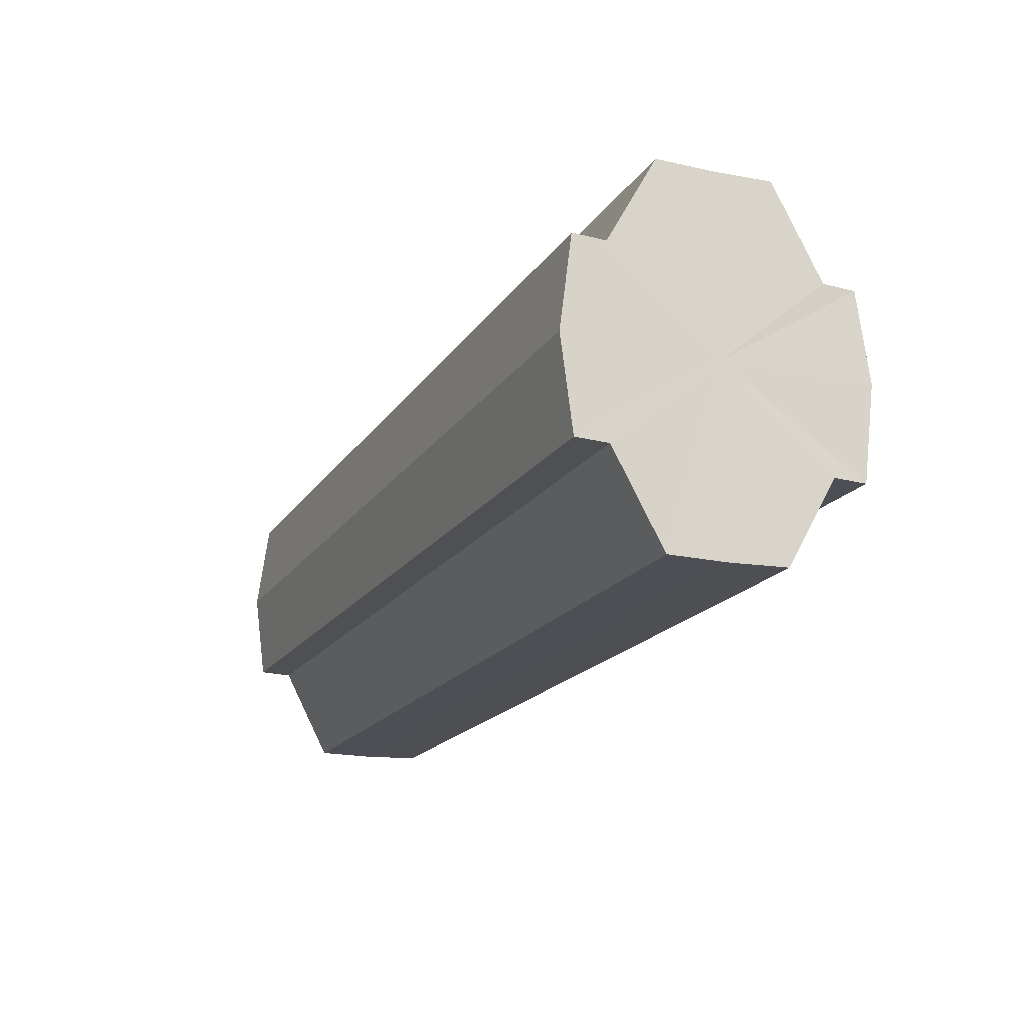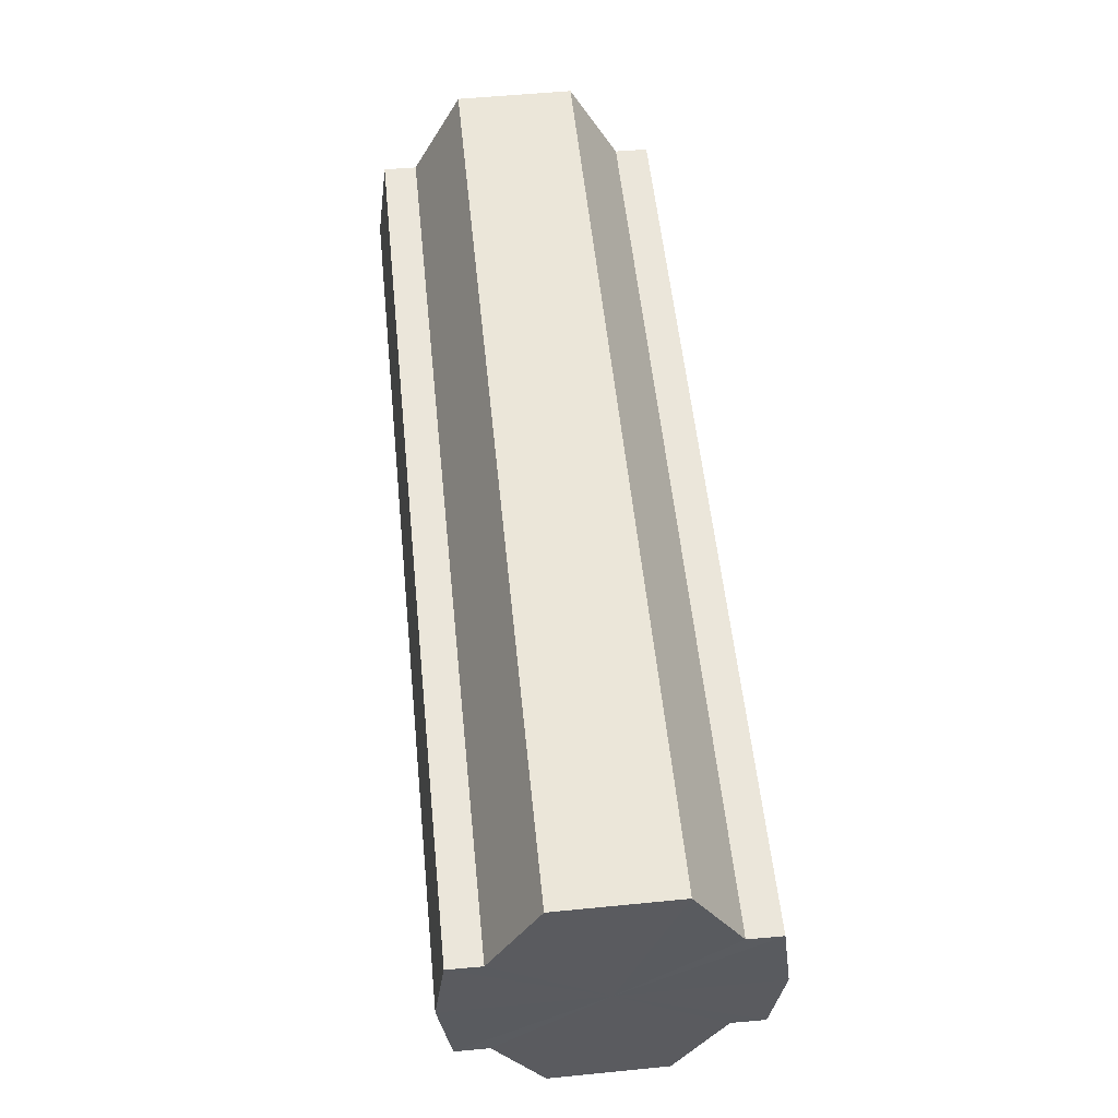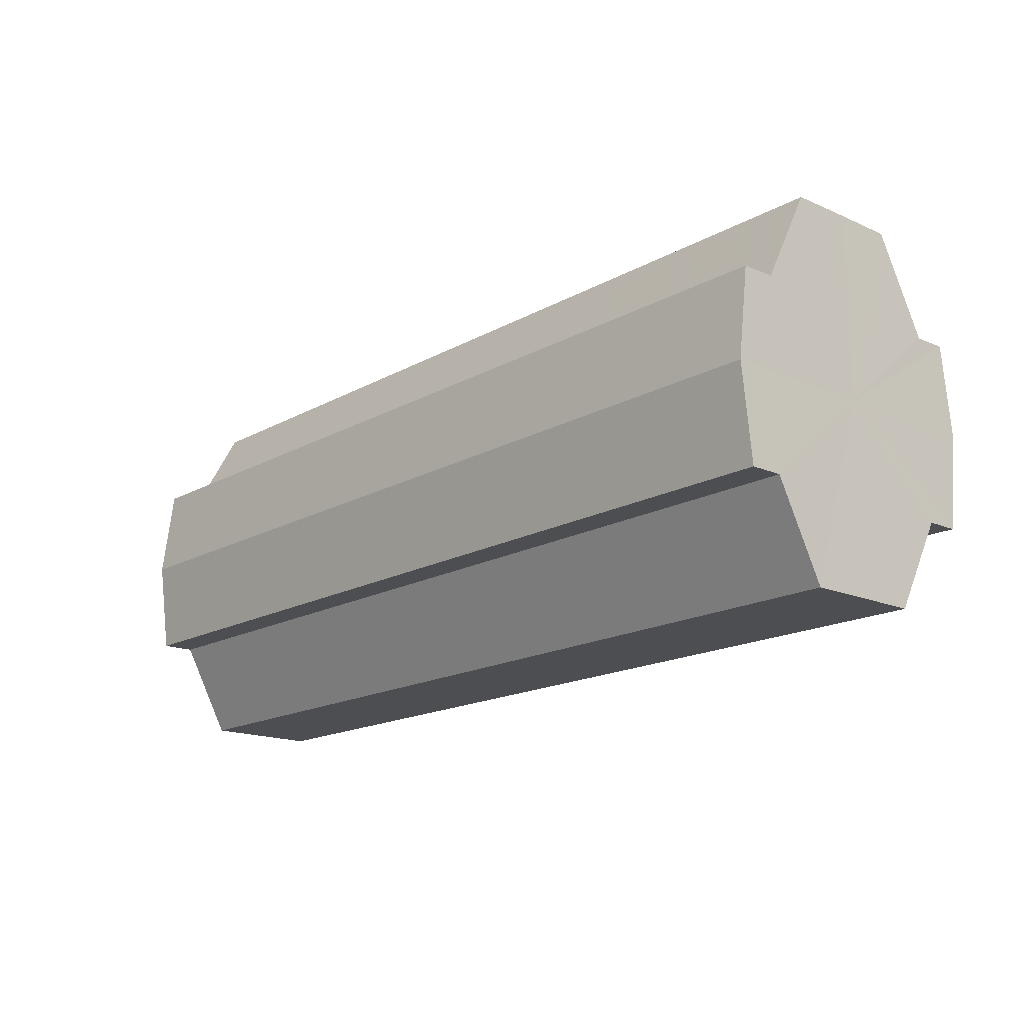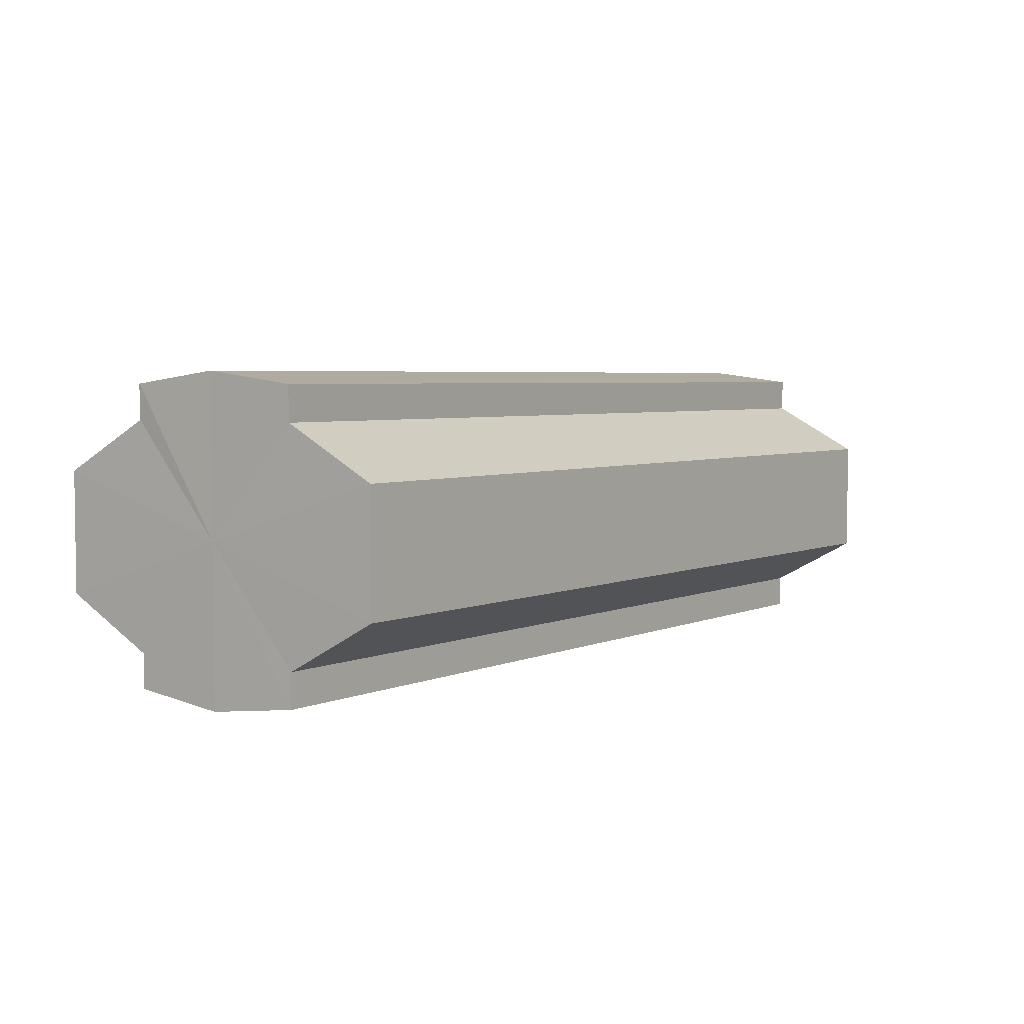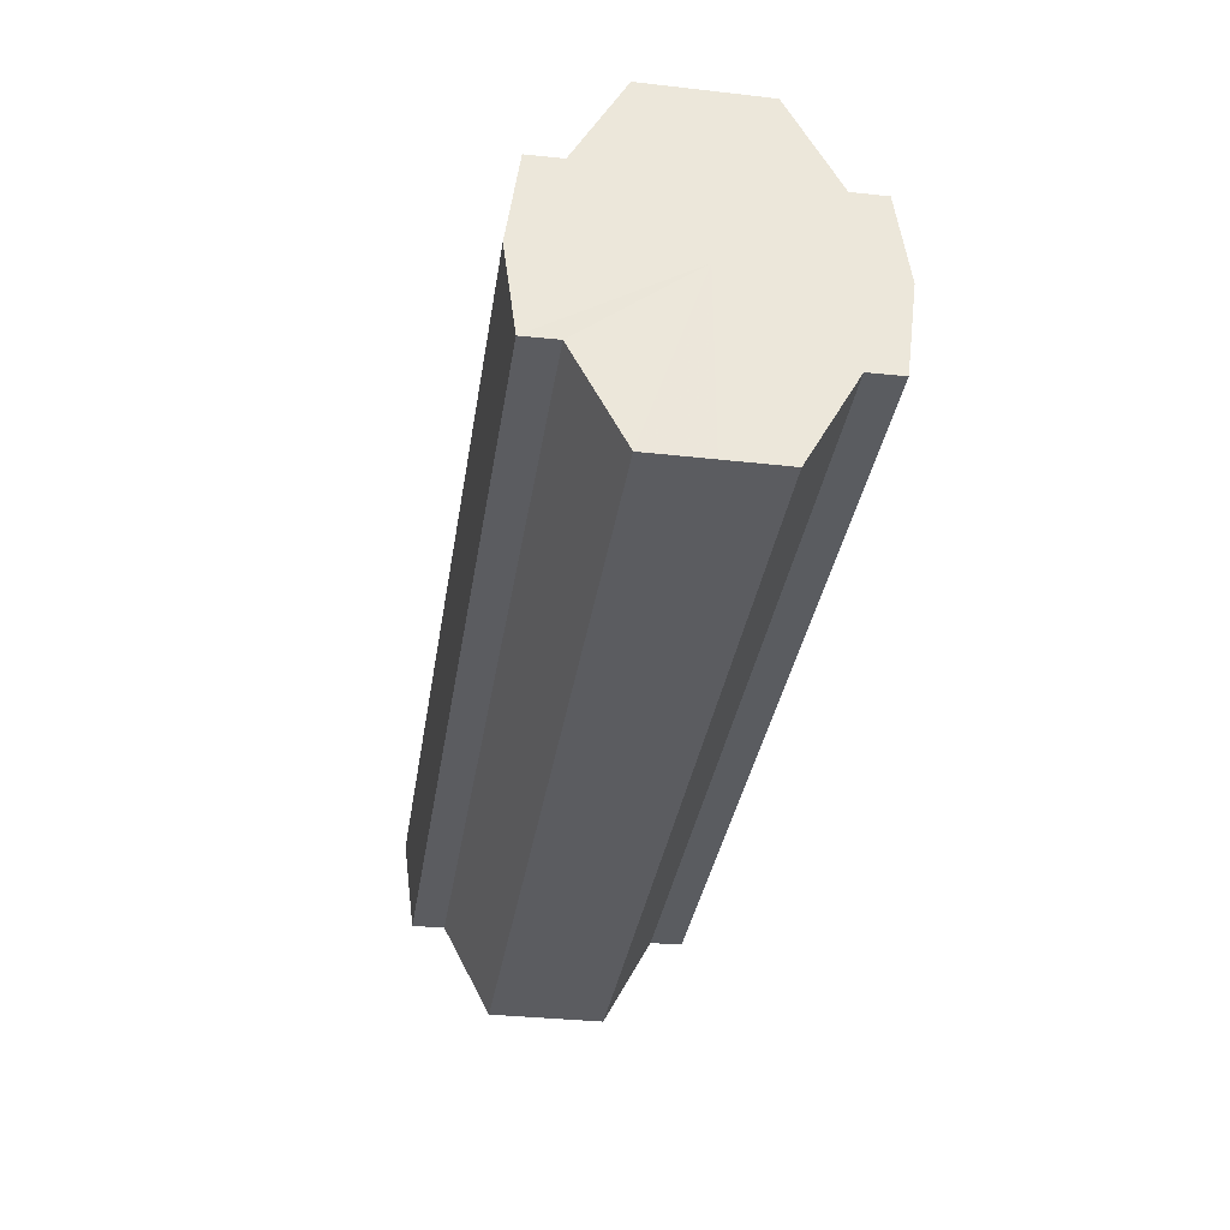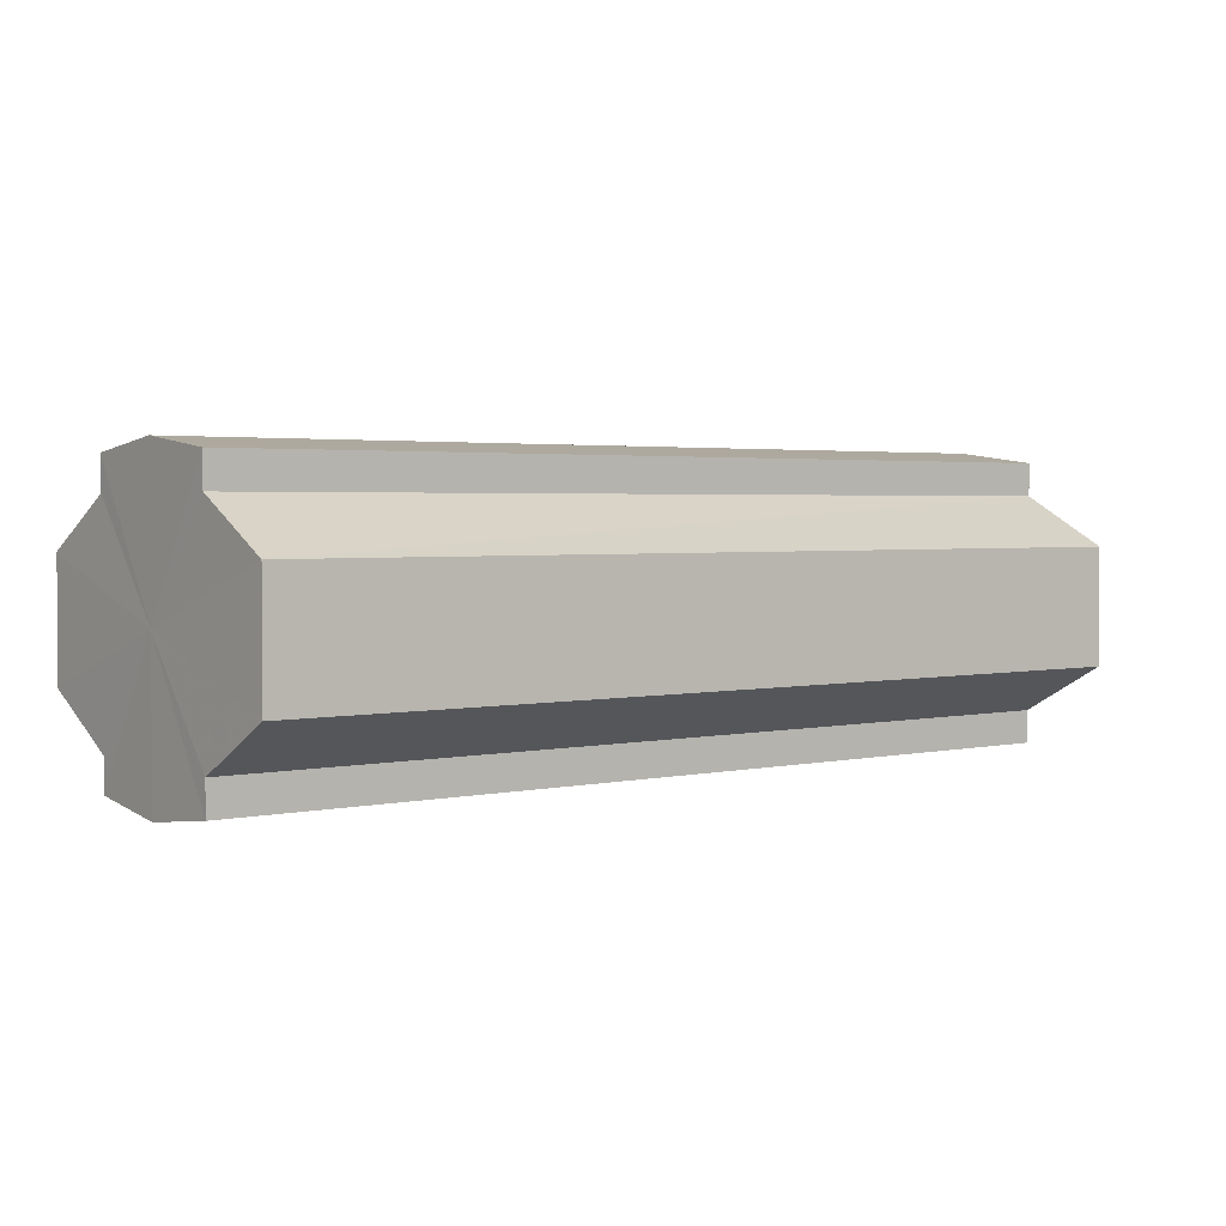
<metadata>
{"format":"obj","ext":"obj","renderer":"f3d","projection":"perspective","resolution":1024,"background":"white","views":[{"elev":-18.3,"azim":66.8,"up":"+Y"},{"elev":55.7,"azim":-95.8,"up":"+Y"},{"elev":-16.9,"azim":48.0,"up":"+Y"},{"elev":4.2,"azim":-54.3,"up":"+Z"},{"elev":-34.7,"azim":81.2,"up":"+Y"},{"elev":2.7,"azim":142.7,"up":"+Z"}]}
</metadata>
<code>
o 18343
v 2176 1871 7.25
v 2176 1871 7.244
v 2176 1871 7.25
v 2176 1871 7.238
v 2176 1871 7.244
v 2176 1871 7.235
v 2176 1871 7.238
v 2176 1871 7.256
v 2176 1871 7.256
v 2176 1871 7.262
v 2176 1871 7.262
v 2176 1871 7.265
v 2176 1871 7.265
v 2176 1871 7.262
v 2176 1871 7.262
v 2176 1871 7.256
v 2176 1871 7.256
v 2176 1871 7.25
v 2176 1871 7.25
v 2176 1871 7.244
v 2176 1871 7.244
v 2176 1871 7.238
v 2176 1871 7.238
v 2176 1871 7.235
v 2176 1871 7.235
v 2176 1871 7.25
v 2176 1871 7.238
v 2176 1871 7.233
v 2176 1871 7.244
v 2176 1871 7.25
v 2176 1871 7.256
v 2176 1871 7.262
v 2176 1871 7.235
v 2176 1871 7.233
v 2176 1871 7.235
v 2176 1871 7.238
v 2176 1871 7.235
v 2176 1871 7.233
v 2176 1871 7.244
v 2176 1871 7.235
v 2176 1871 7.233
v 2176 1871 7.235
v 2176 1871 7.233
v 2176 1871 7.25
v 2176 1871 7.256
v 2176 1871 7.262
v 2176 1871 7.265
v 2176 1871 7.267
v 2176 1871 7.265
v 2176 1871 7.262
v 2176 1871 7.265
v 2176 1871 7.256
v 2176 1871 7.262
v 2176 1871 7.267
v 2176 1871 7.265
v 2176 1871 7.25
v 2176 1871 7.256
v 2176 1871 7.265
v 2176 1871 7.267
v 2176 1871 7.244
v 2176 1871 7.25
v 2176 1871 7.265
v 2176 1871 7.267
v 2176 1871 7.265
v 2176 1871 7.267
v 2176 1871 7.238
v 2176 1871 7.244
v 2176 1871 7.235
v 2176 1871 7.238
v 2176 1871 7.235
v 2176 1871 7.238
v 2176 1871 7.244
v 2176 1871 7.238
v 2176 1871 7.25
v 2176 1871 7.244
v 2176 1871 7.256
v 2176 1871 7.25
v 2176 1871 7.262
v 2176 1871 7.256
v 2176 1871 7.265
v 2176 1871 7.262
v 2176 1871 7.25
v 2176 1871 7.25
v 2176 1871 7.244
v 2176 1871 7.256
v 2176 1871 7.238
v 2176 1871 7.262
v 2176 1871 7.235
v 2176 1871 7.265
v 2176 1871 7.233
v 2176 1871 7.267
v 2176 1871 7.235
v 2176 1871 7.265
v 2176 1871 7.238
v 2176 1871 7.262
v 2176 1871 7.244
v 2176 1871 7.256
v 2176 1871 7.25
f 1 2 3
f 2 4 5
f 4 6 7
f 8 1 9
f 10 8 11
f 12 10 13
f 13 14 15
f 15 16 17
f 17 18 19
f 19 20 21
f 21 22 23
f 23 24 25
f 26 24 27
f 26 28 24
f 26 27 29
f 26 29 30
f 26 30 31
f 26 31 32
f 26 33 28
f 34 33 35
f 26 36 33
f 37 38 34
f 26 39 36
f 40 41 37
f 41 42 43
f 26 44 39
f 26 45 44
f 26 46 45
f 26 47 46
f 26 48 47
f 26 49 48
f 26 32 49
f 50 47 51
f 52 53 50
f 54 49 55
f 56 57 52
f 58 59 54
f 60 61 56
f 62 63 58
f 63 64 65
f 66 67 60
f 68 69 66
f 70 71 68
f 71 72 73
f 72 74 75
f 74 76 77
f 76 78 79
f 78 80 81
f 82 83 84
f 82 85 83
f 82 84 86
f 82 87 85
f 82 86 88
f 82 89 87
f 82 88 90
f 82 91 89
f 82 90 92
f 82 93 91
f 82 92 94
f 82 95 93
f 82 94 96
f 82 97 95
f 82 96 98
f 82 98 97

</code>
